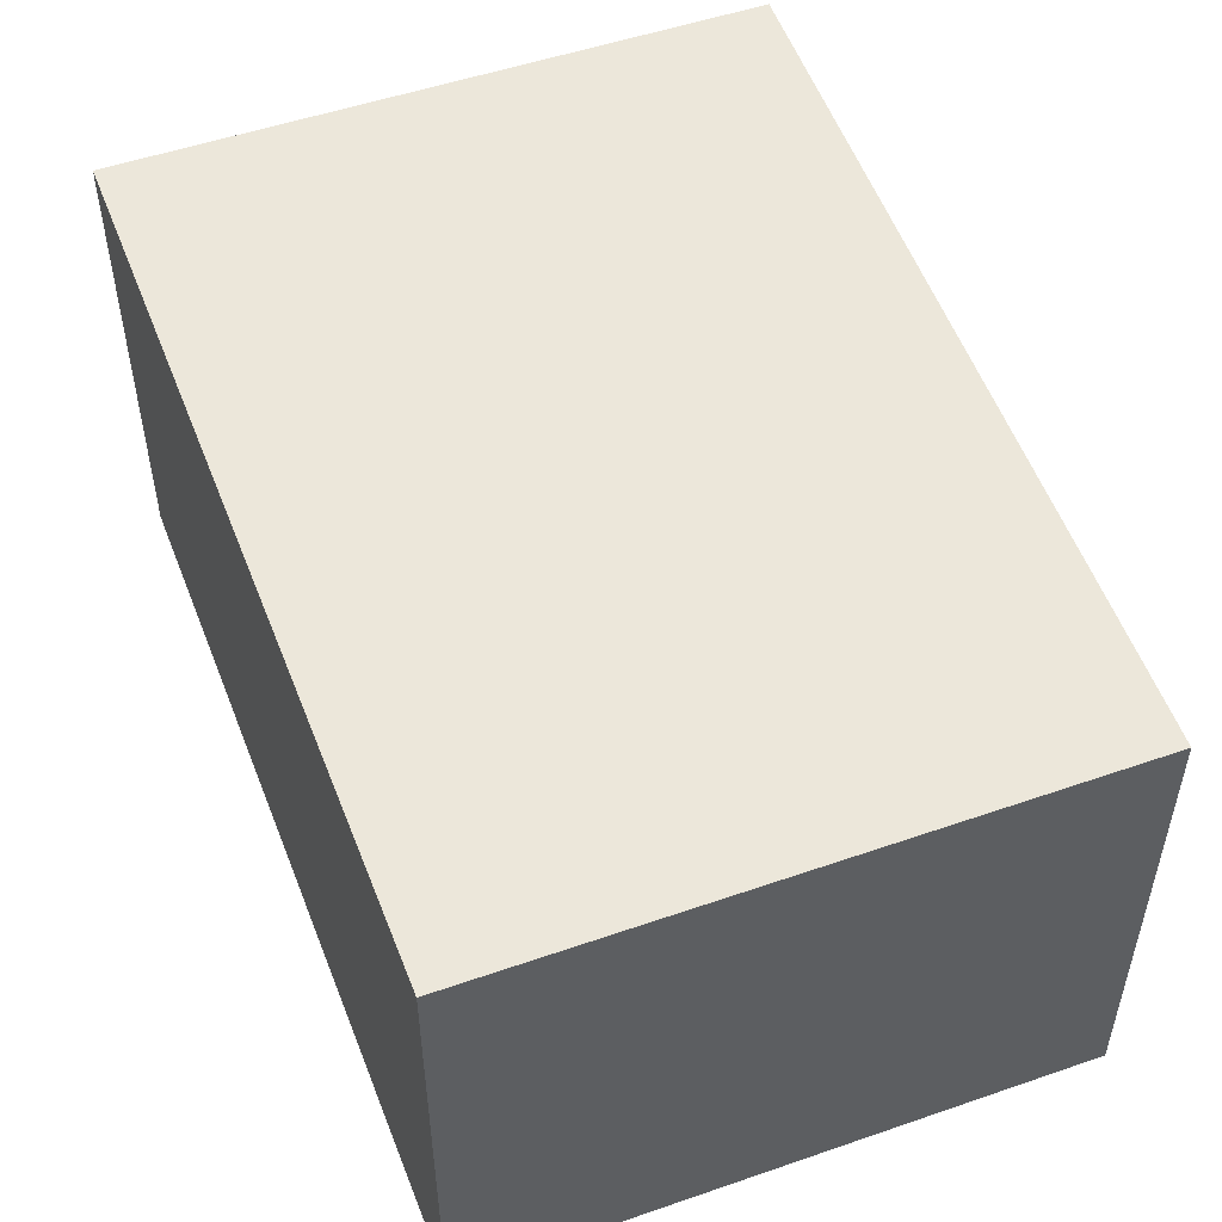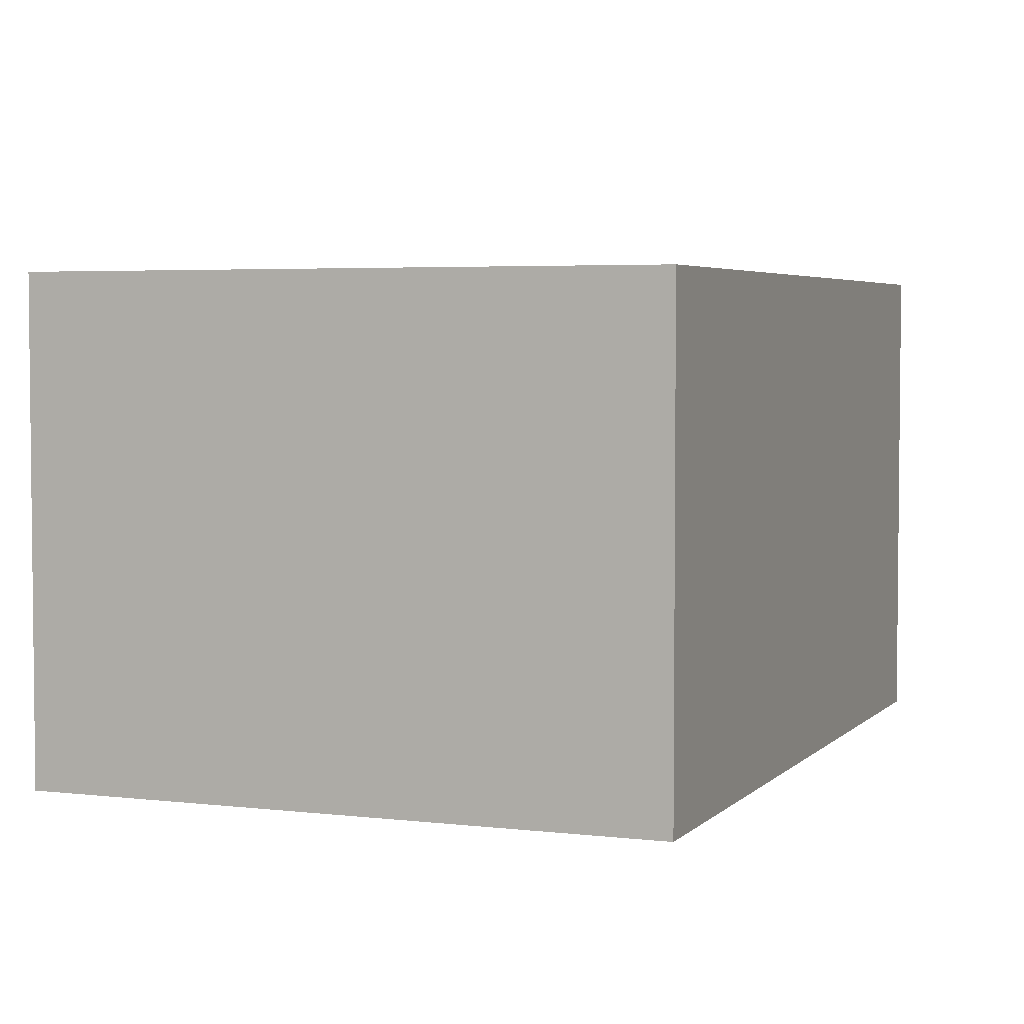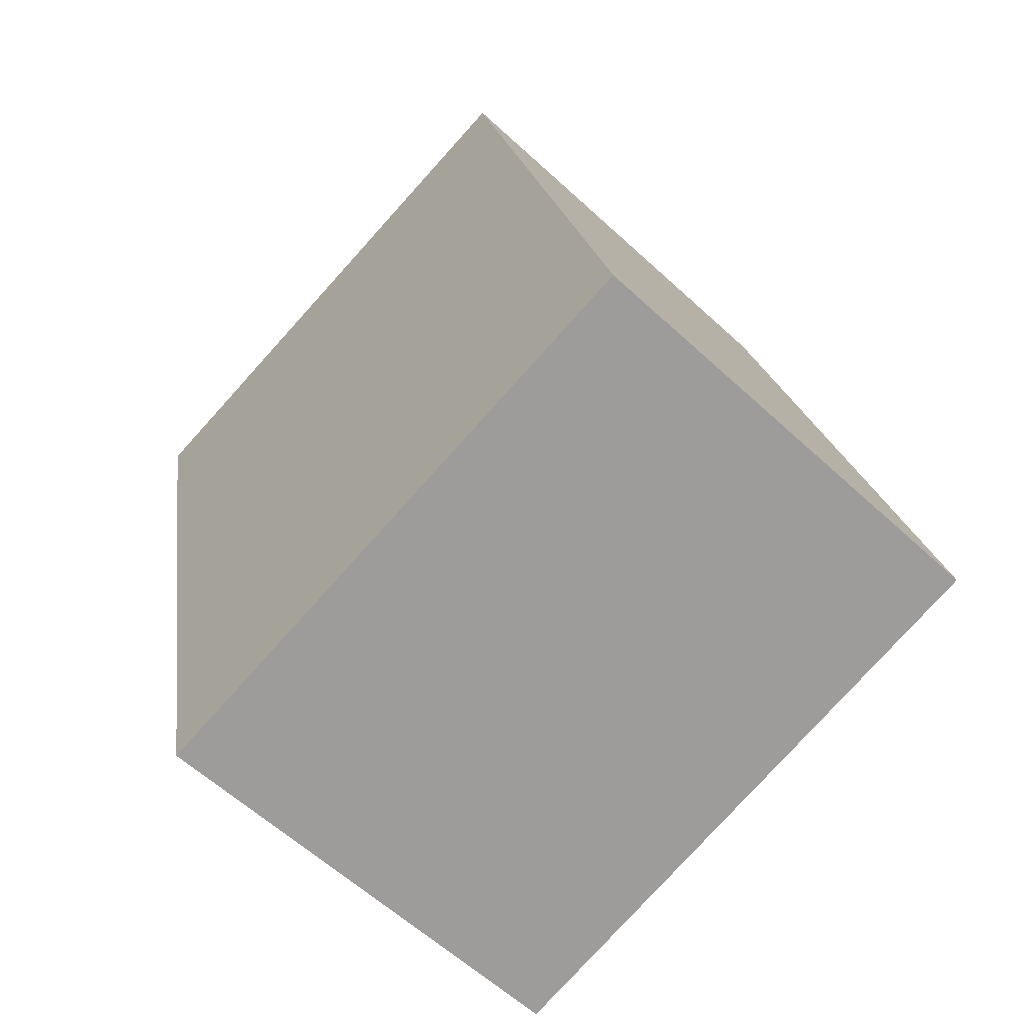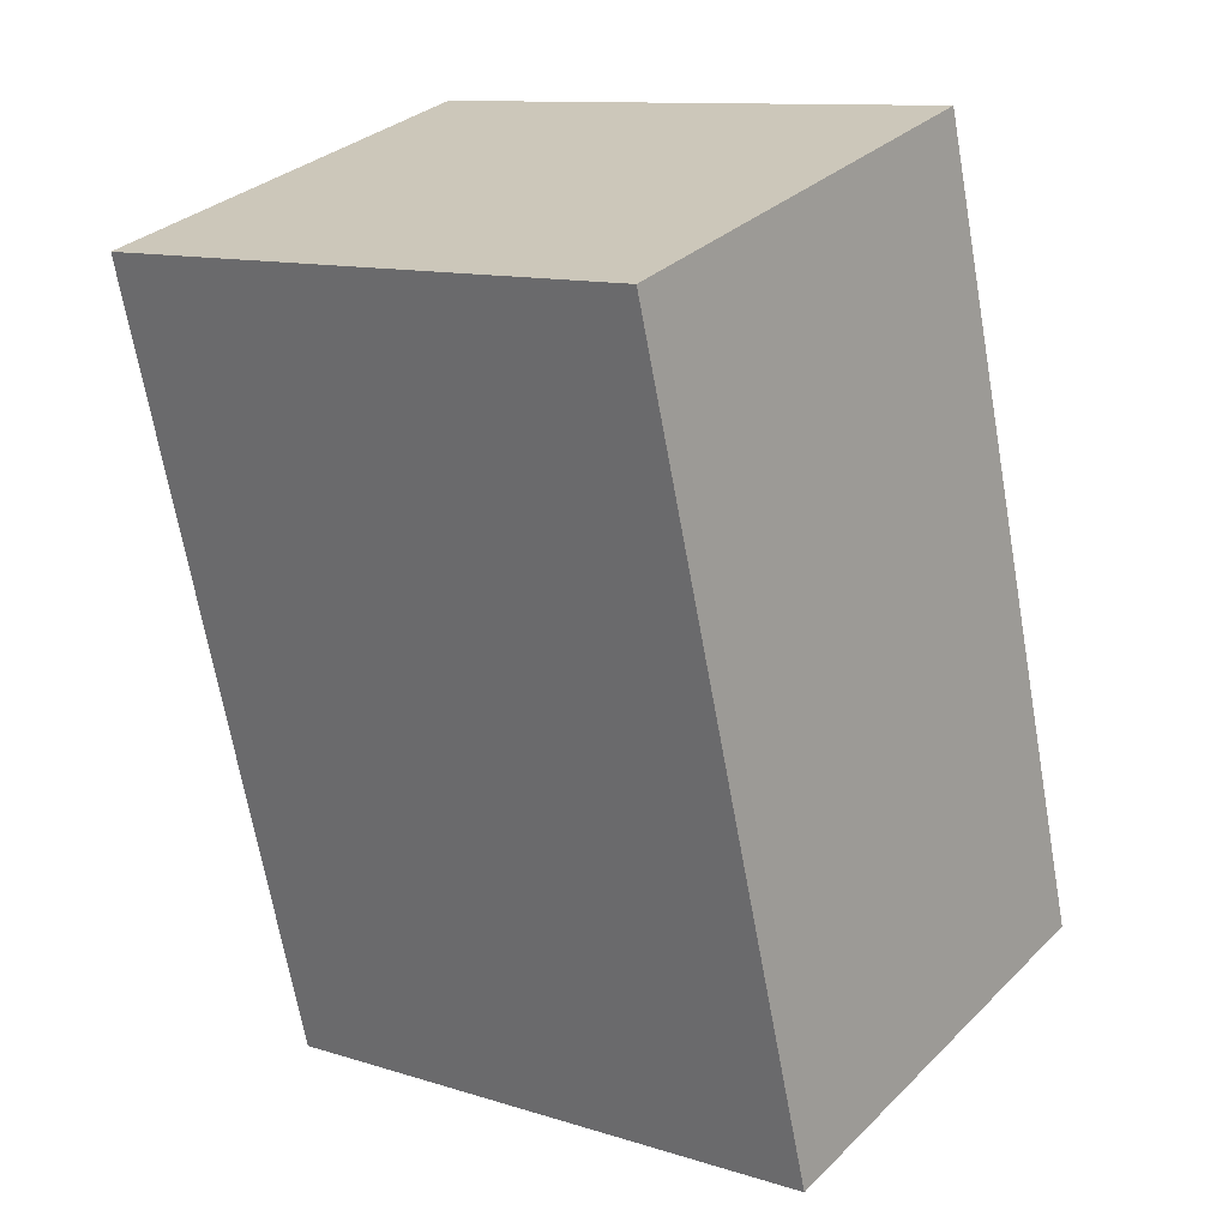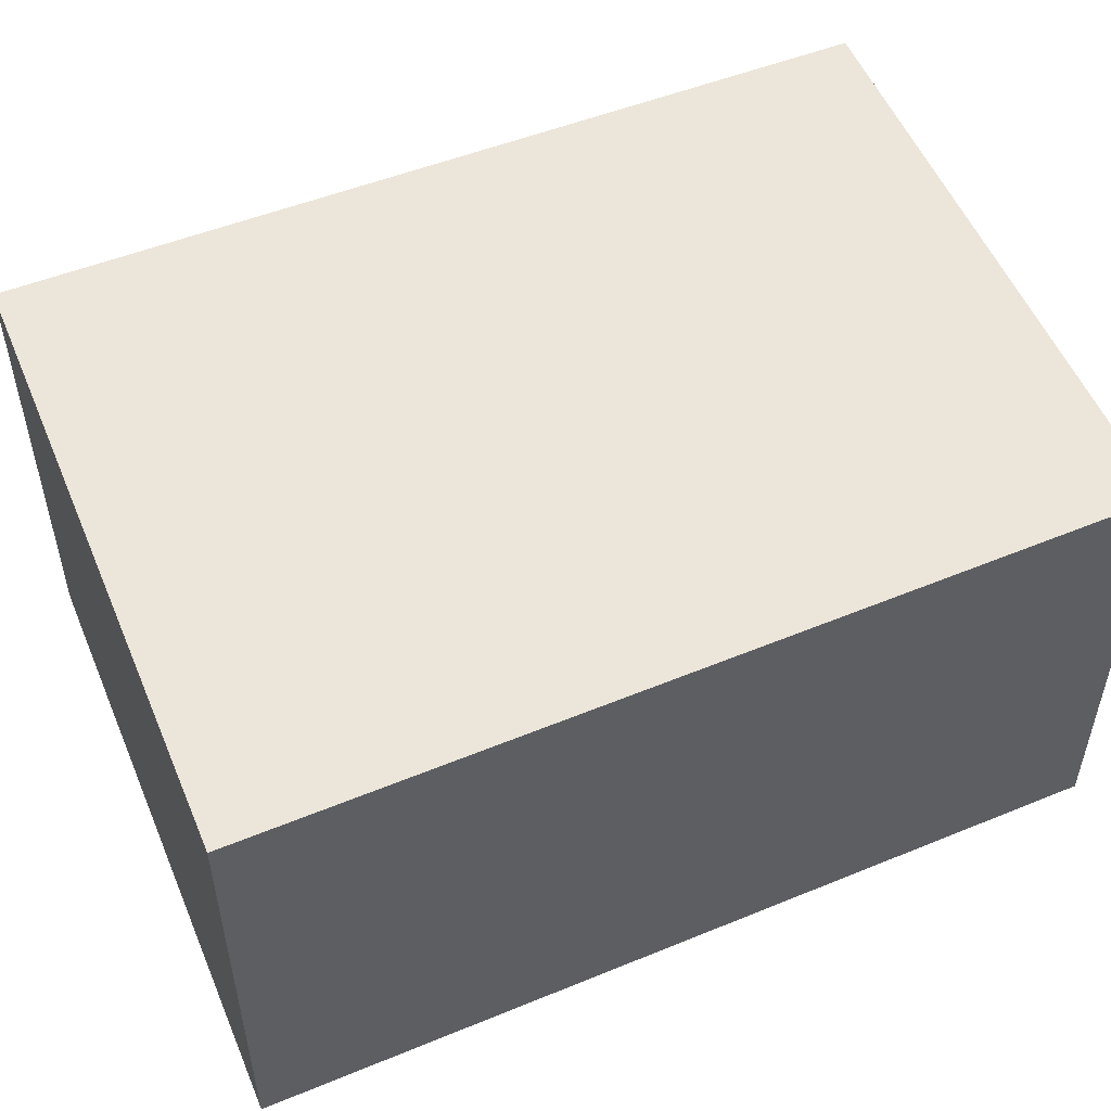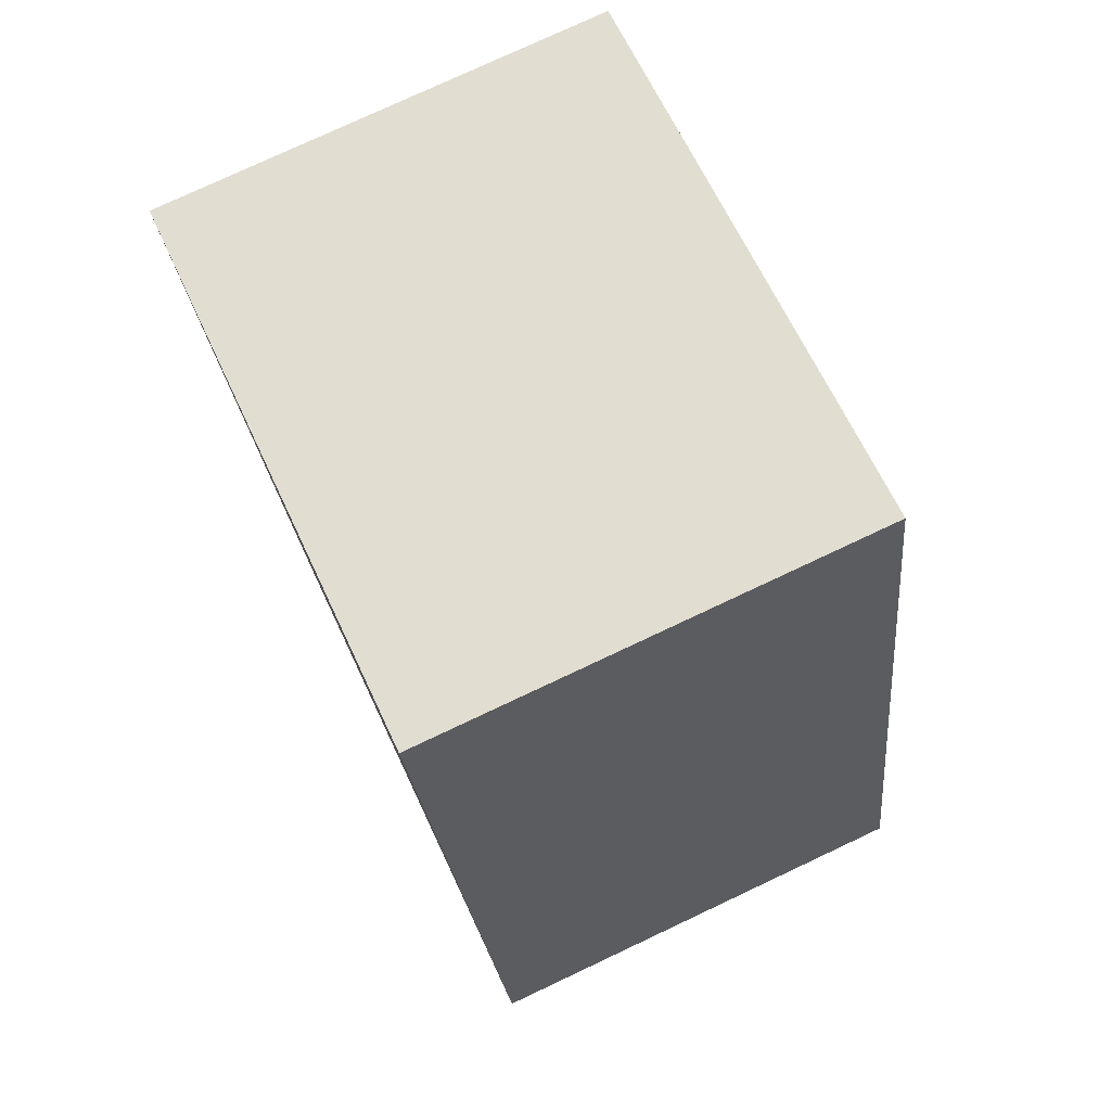
<metadata>
{"format":"obj","ext":"obj","renderer":"f3d","projection":"perspective","resolution":1024,"background":"white","views":[{"elev":53.5,"azim":-32.5,"up":"+Y"},{"elev":4.0,"azim":-170.5,"up":"+Y"},{"elev":-60.4,"azim":46.7,"up":"+Z"},{"elev":31.3,"azim":36.6,"up":"+Z"},{"elev":54.3,"azim":-125.2,"up":"+Y"},{"elev":77.1,"azim":64.8,"up":"+Z"}]}
</metadata>
<code>
v  0 1.701 1.042e-16
v  2.77 1.701 -2.511
v  0.612 1.701 -3.004
v  2.093 1.701 0.449
v  2.77 1.538e-16 -2.511
v  0.612 1.839e-16 -3.004
v  0 0 0
v  2.093 -2.749e-17 0.449
g defaultobject
f 1 2 3
f 2 1 4
f 5 3 2
f 3 5 6
f 6 1 3
f 1 6 7
f 7 4 1
f 4 7 8
f 8 2 4
f 2 8 5
f 8 6 5
f 6 8 7

</code>
